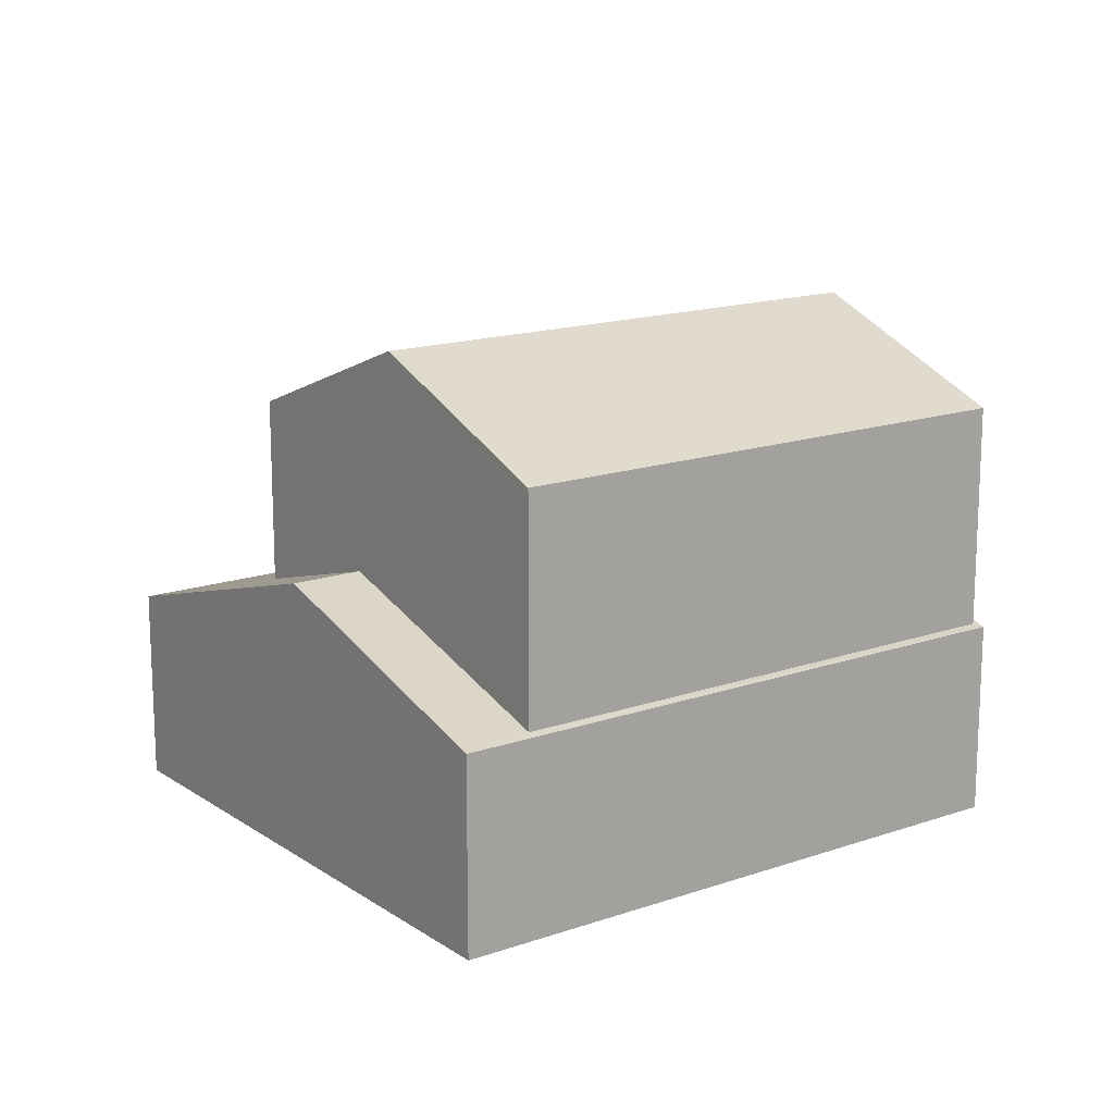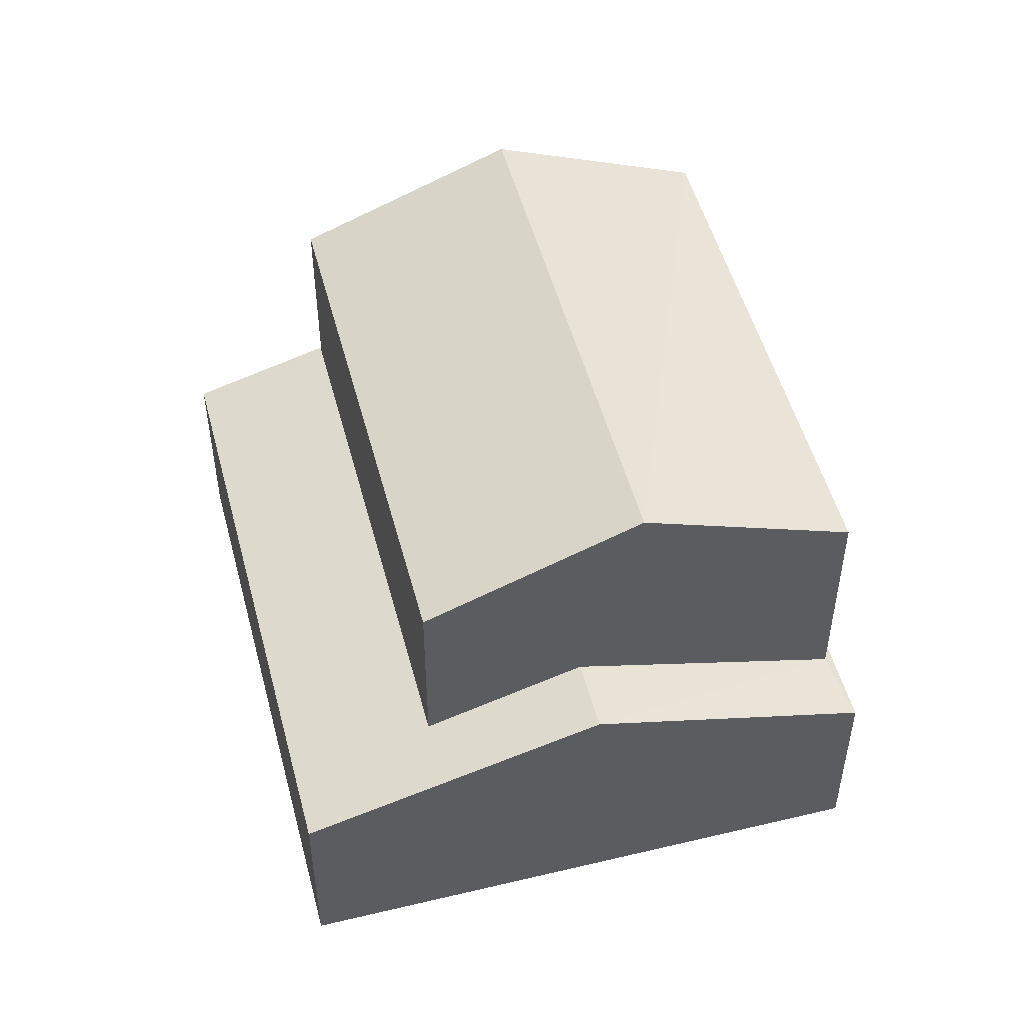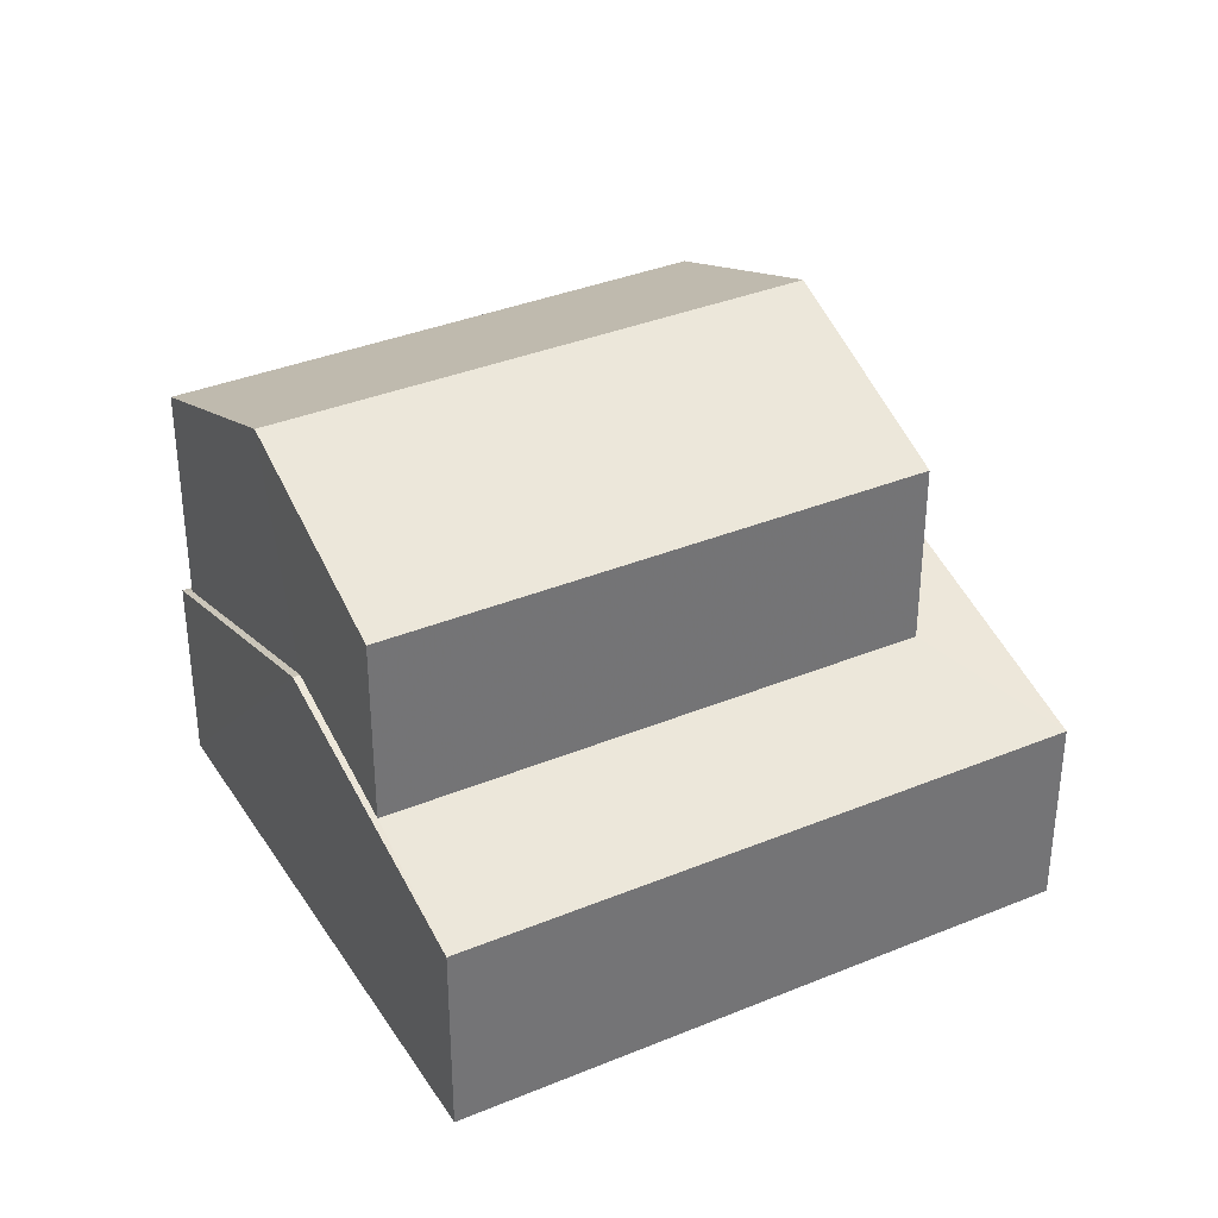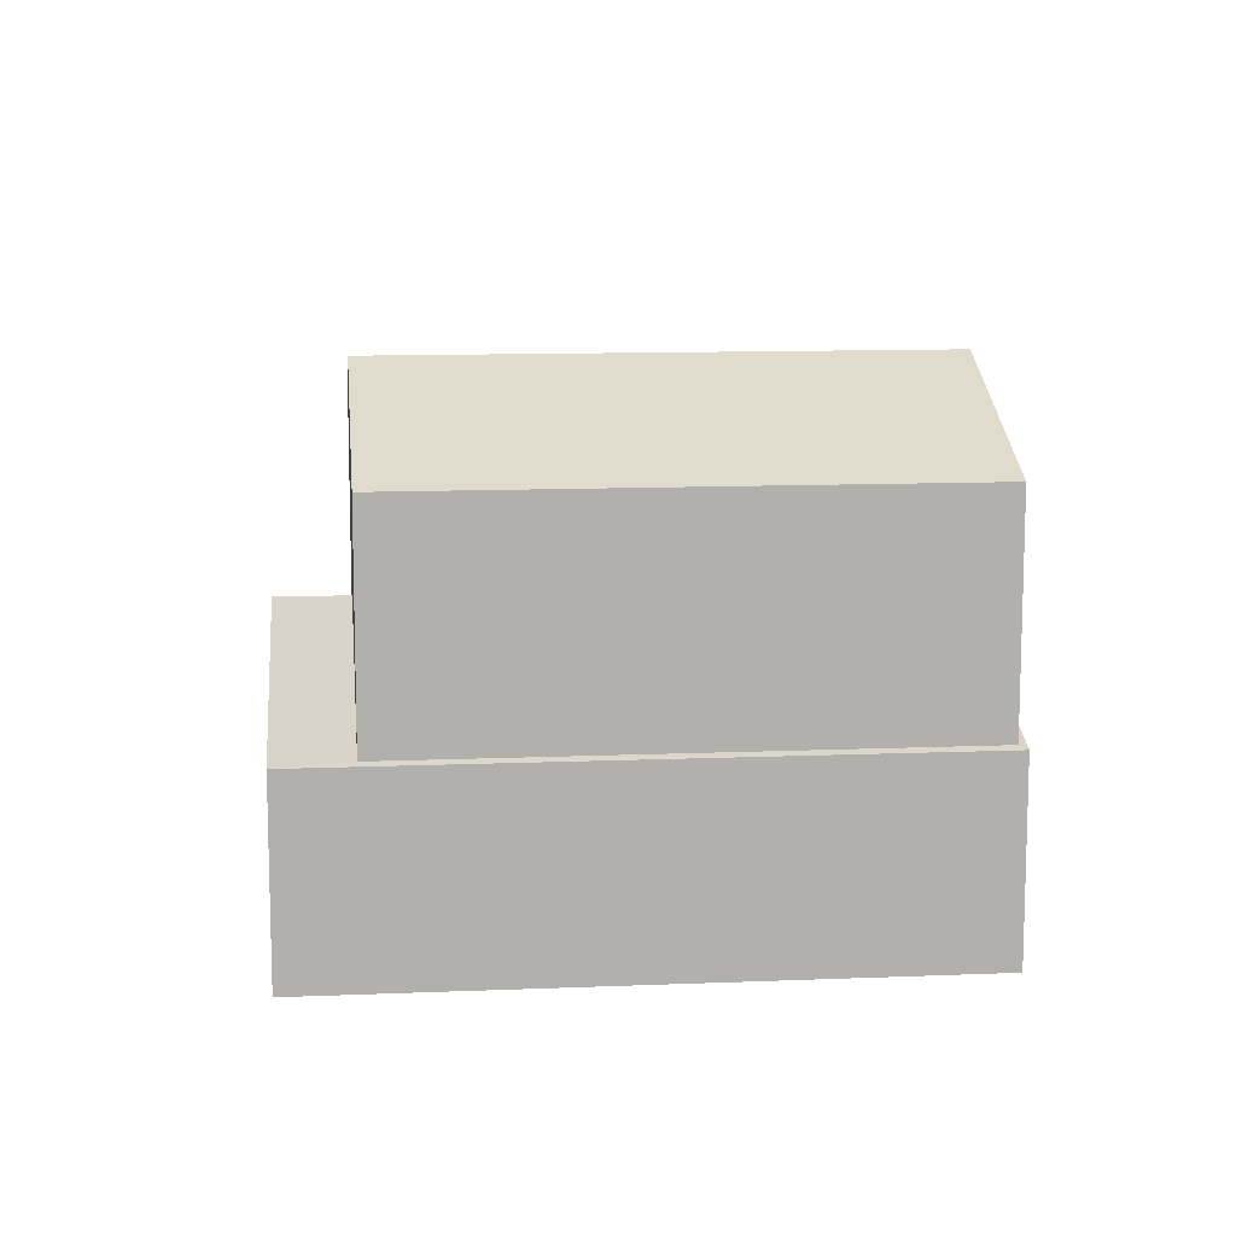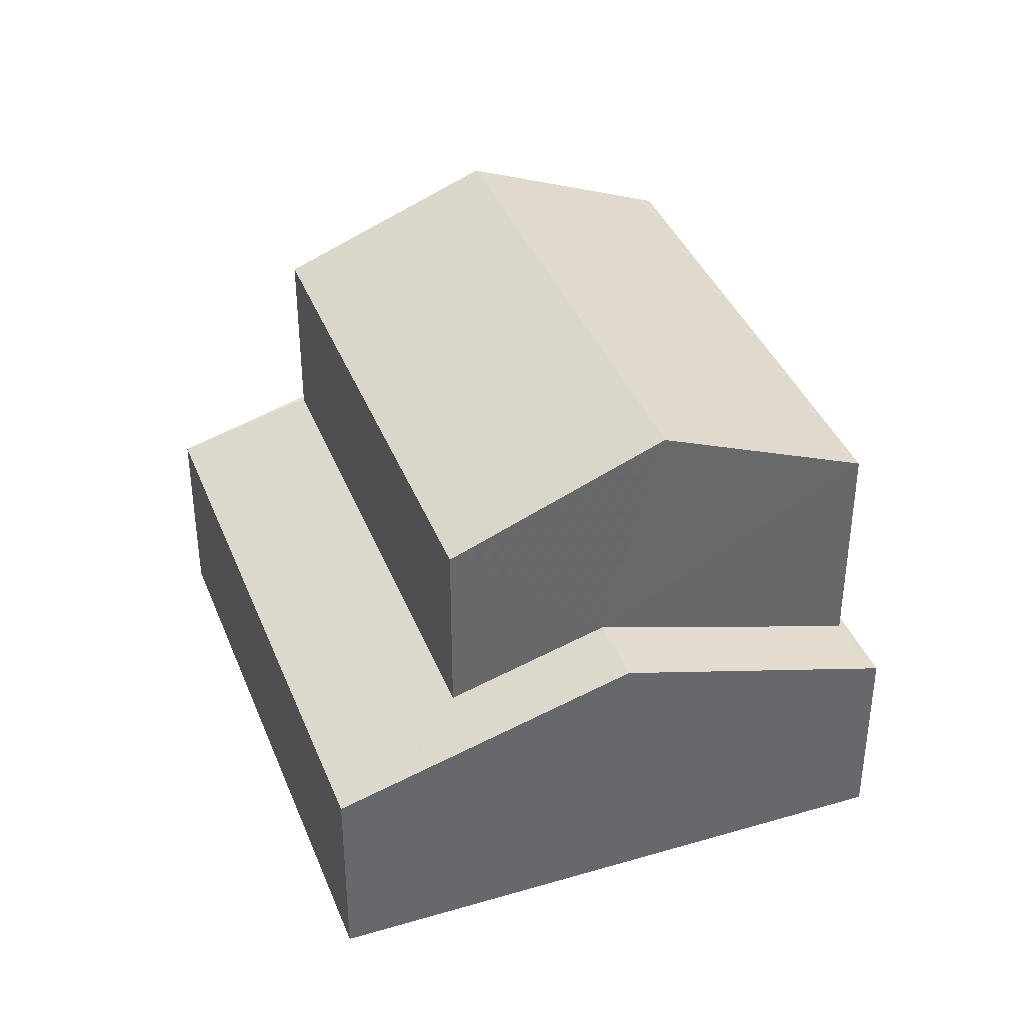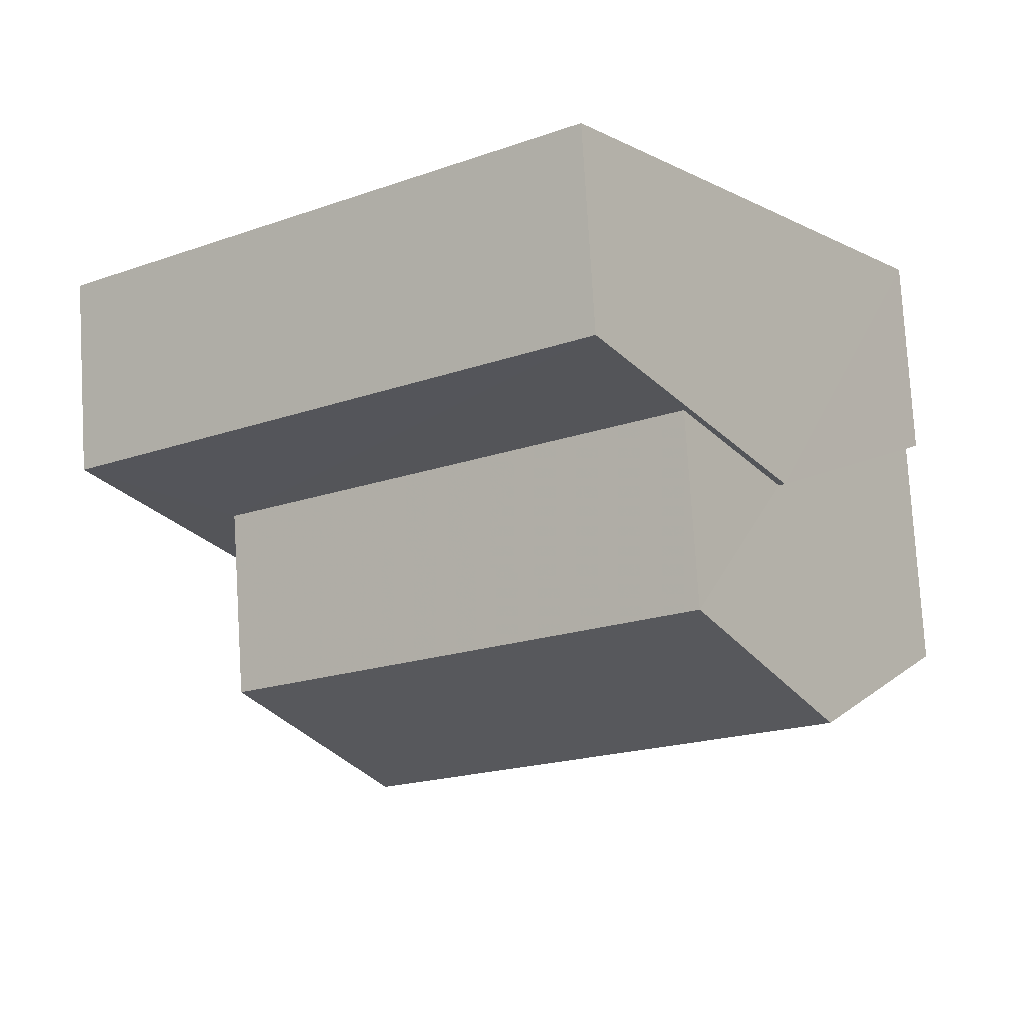
<metadata>
{"format":"obj","ext":"obj","renderer":"f3d","projection":"perspective","resolution":1024,"background":"white","views":[{"elev":15.6,"azim":0.3,"up":"+Z"},{"elev":51.0,"azim":-68.2,"up":"+Z"},{"elev":35.8,"azim":-172.0,"up":"+Z"},{"elev":11.6,"azim":30.8,"up":"+Z"},{"elev":38.8,"azim":-73.7,"up":"+Z"},{"elev":77.5,"azim":-3.4,"up":"+Y"}]}
</metadata>
<code>
v -2.26e+05 -1.281e+05 10.97
v -2.26e+05 -1.281e+05 10.97
v -2.26e+05 -1.281e+05 10.97
v -2.26e+05 -1.281e+05 10.97
v -2.26e+05 -1.281e+05 13.61
v -2.26e+05 -1.281e+05 13.61
v -2.26e+05 -1.281e+05 13.65
v -2.26e+05 -1.281e+05 13.65
v -2.26e+05 -1.281e+05 14.78
v -2.26e+05 -1.281e+05 14.78
v -2.26e+05 -1.281e+05 14.78
v -2.26e+05 -1.281e+05 14.78
v -2.26e+05 -1.281e+05 17.84
v -2.26e+05 -1.281e+05 16.67
v -2.26e+05 -1.281e+05 17.84
v -2.26e+05 -1.281e+05 16.67
v -2.26e+05 -1.281e+05 16.67
v -2.26e+05 -1.281e+05 16.67
v -2.26e+05 -1.281e+05 14.16
v -2.26e+05 -1.281e+05 13.61
v -2.26e+05 -1.281e+05 13.61
v -2.26e+05 -1.281e+05 14.16
f 1 2 3
f 4 1 3
f 5 6 7
f 8 6 9
f 10 5 7
f 10 7 11
f 8 9 12
f 7 6 8
f 13 14 15
f 13 16 14
f 15 17 13
f 15 18 17
f 10 19 20
f 20 19 21
f 21 22 9
f 9 22 12
f 19 10 11
f 19 22 21
f 8 14 16
f 7 8 16
f 20 2 10
f 2 1 10
f 1 5 10
f 14 8 12
f 14 12 15
f 12 18 15
f 12 22 18
f 6 1 4
f 6 5 1
f 19 17 18
f 22 19 18
f 20 3 2
f 20 21 3
f 6 4 9
f 4 3 9
f 3 21 9
f 17 19 11
f 17 11 13
f 11 16 13
f 11 7 16

</code>
